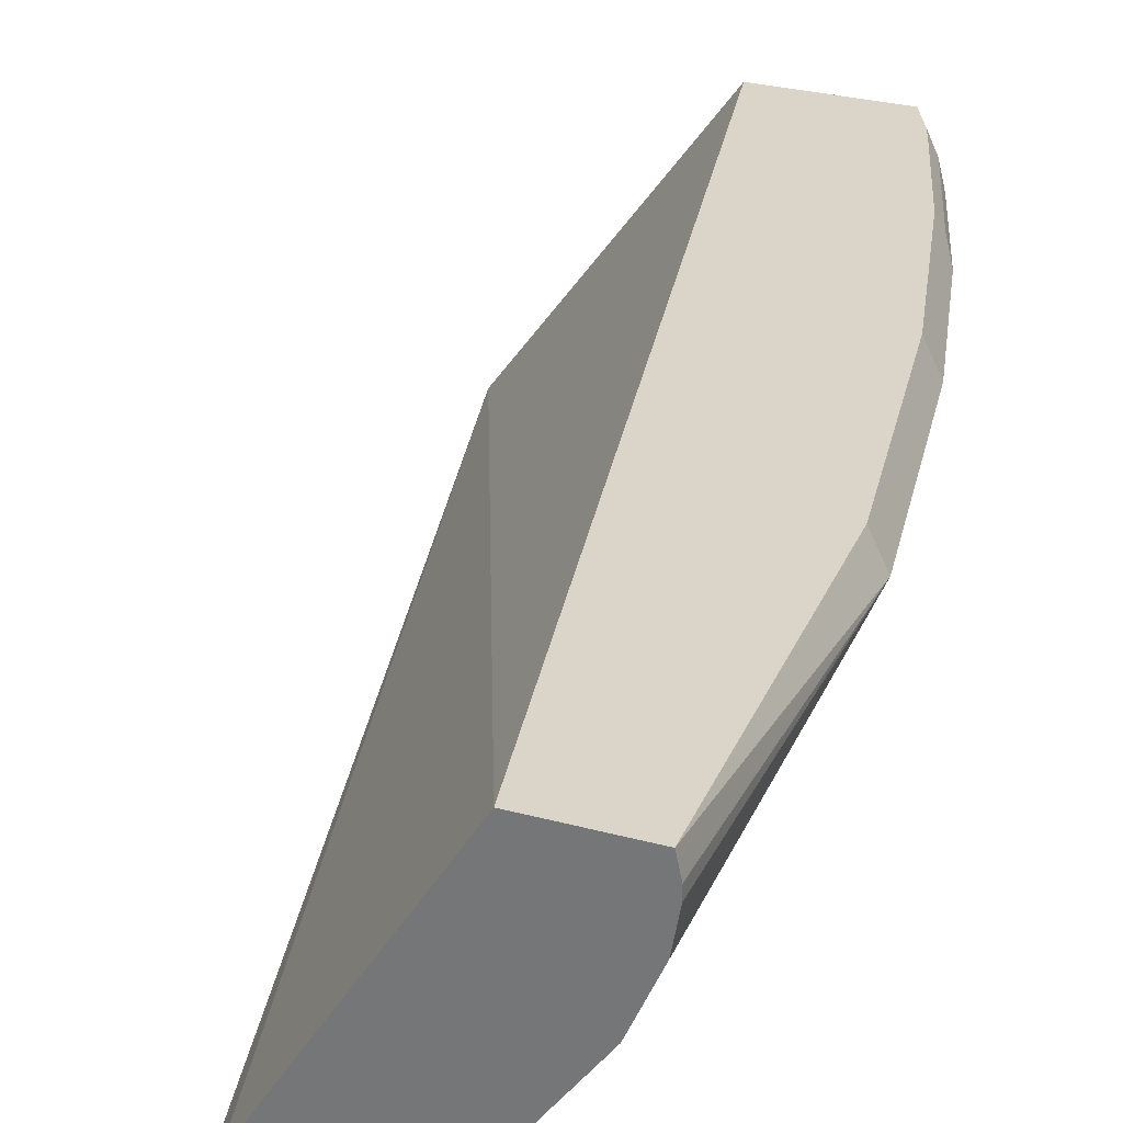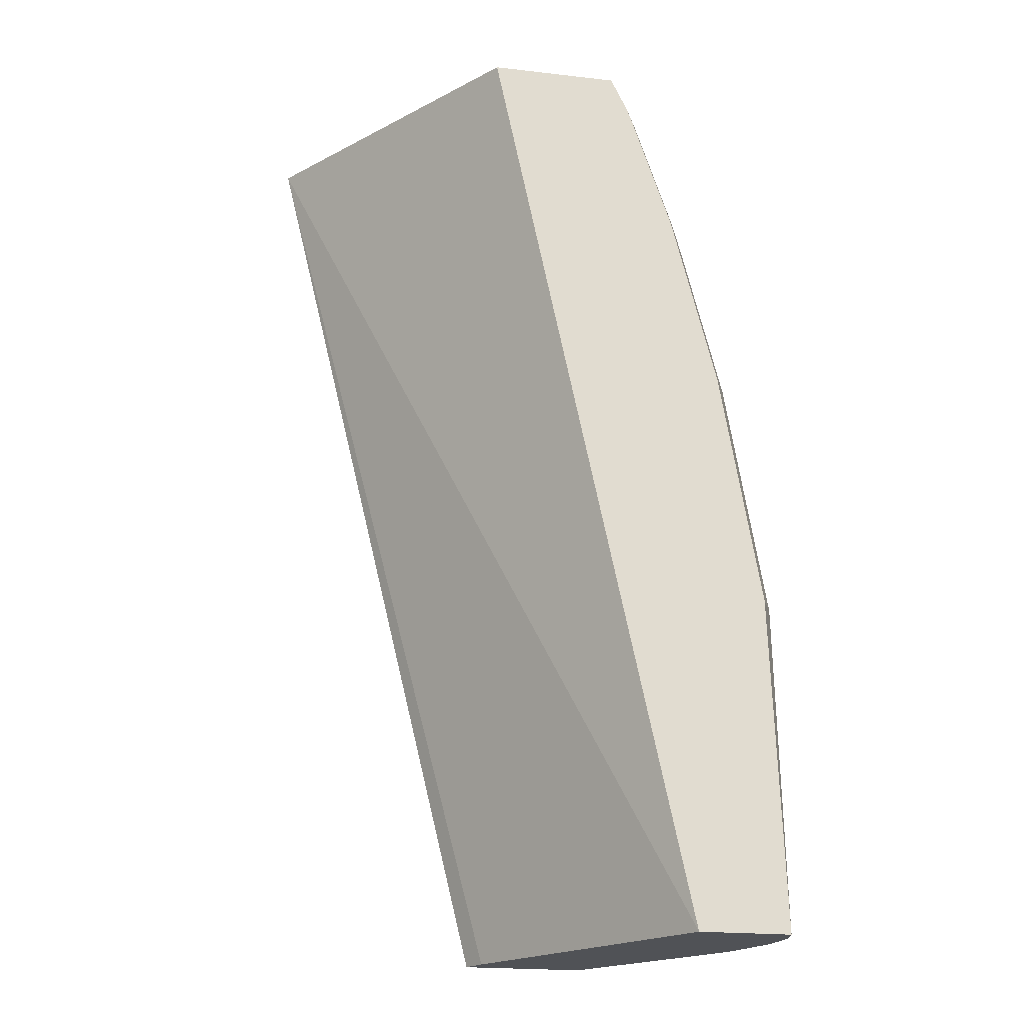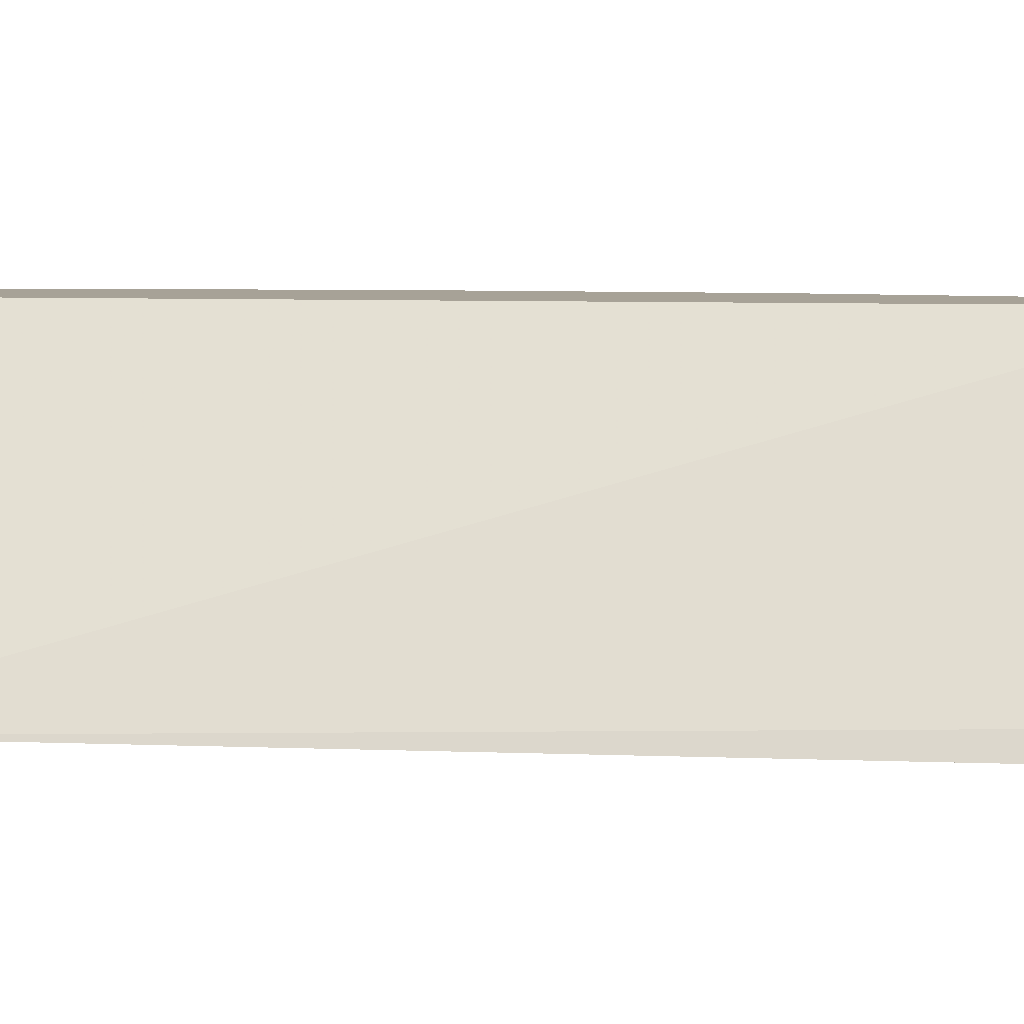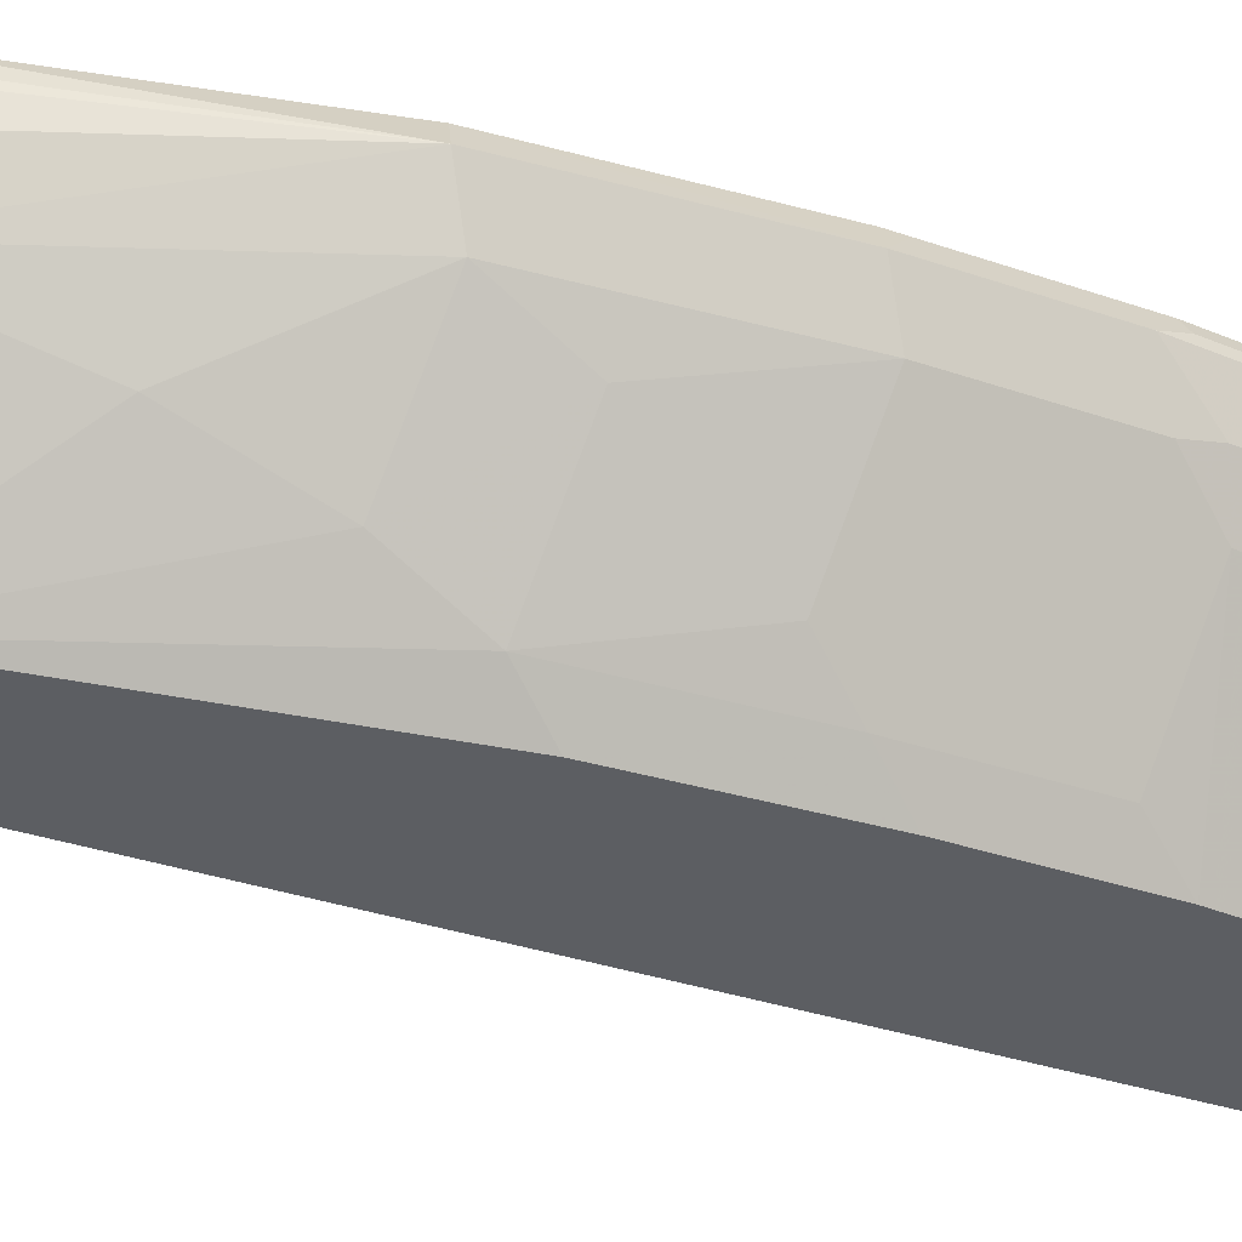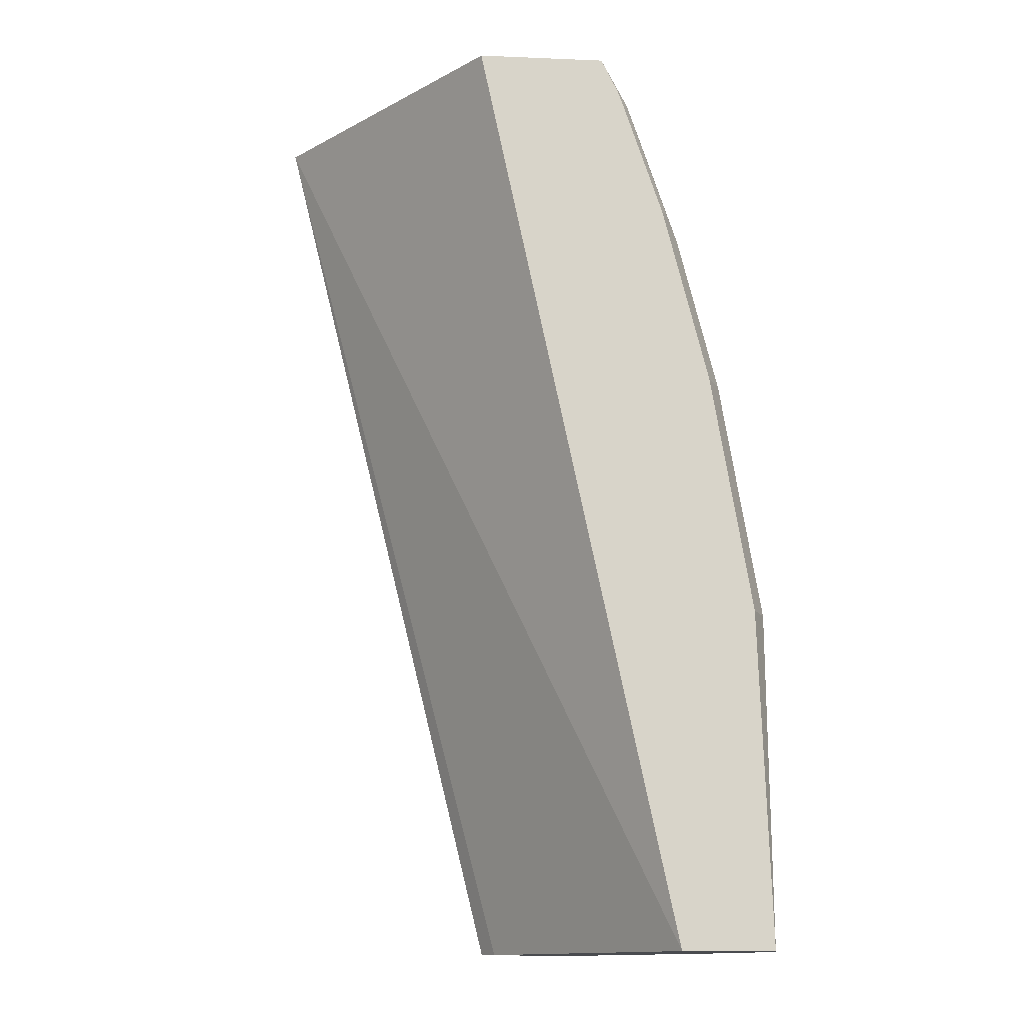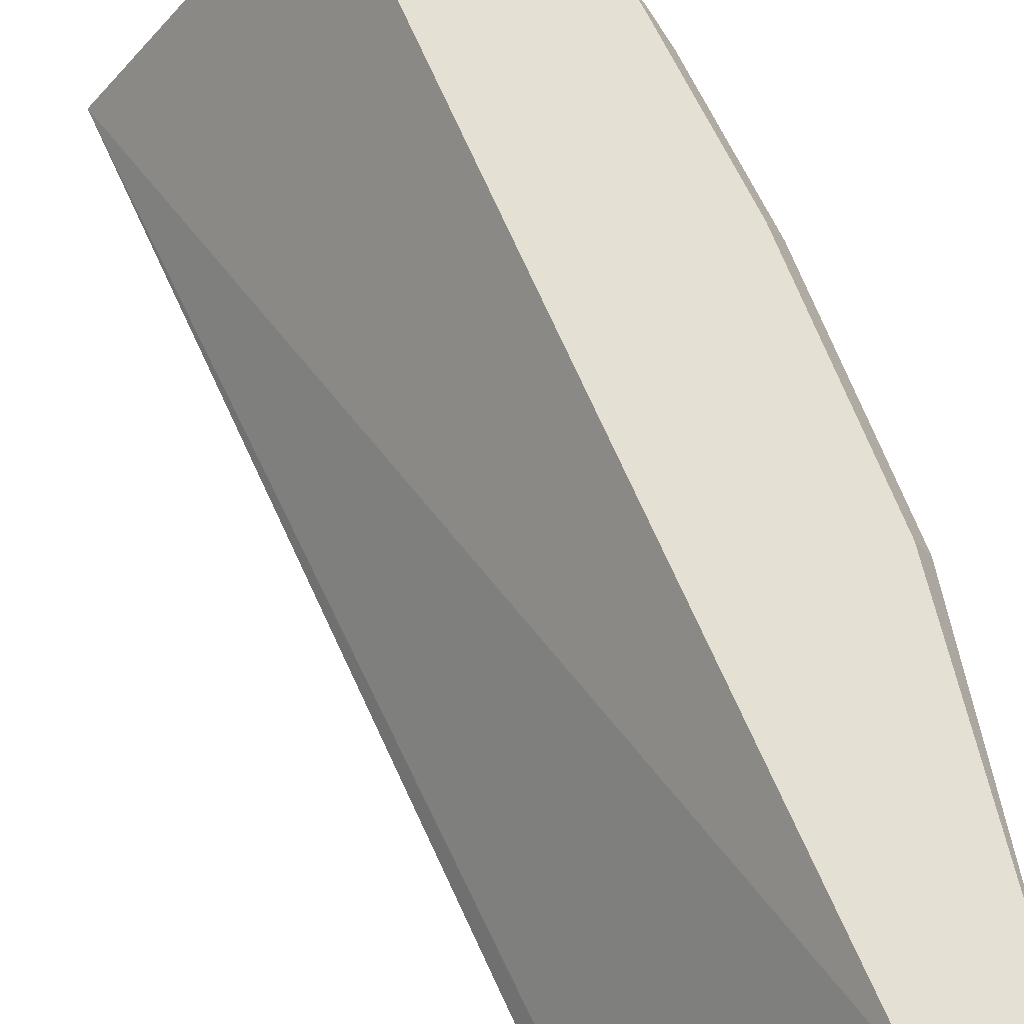
<metadata>
{"format":"obj","ext":"obj","renderer":"f3d","projection":"perspective","resolution":1024,"background":"white","views":[{"elev":29.4,"azim":21.8,"up":"+Z"},{"elev":-20.9,"azim":-11.6,"up":"+Y"},{"elev":6.6,"azim":-69.8,"up":"+Z"},{"elev":-37.5,"azim":80.6,"up":"+Z"},{"elev":-13.7,"azim":-5.2,"up":"+Y"},{"elev":65.2,"azim":-10.8,"up":"+Z"}]}
</metadata>
<code>
v 0.7548 0.1132 -1.198e-05
v 0.7478 0.1132 0.01395
v 0.7528 -0.04277 0.01395
v 0.7548 -0.04277 0.005027
v 0.7548 -0.04277 -1.198e-05
v 0.752 -0.04277 -0.01611
v 0.7407 -0.04277 -0.04253
v 0.7422 0.1195 -0.02517
v 0.7359 0.2264 -1.198e-05
v 0.729 0.2264 0.01395
v 0.7101 -0.04277 0.01395
v 0.6865 -0.04277 -0.1177
v 0.6865 -0.0332 -0.1177
v 0.7233 0.04403 -0.0629
v 0.7045 0.1007 -0.08176
v 0.7233 0.1573 -0.04404
v 0.7233 0.2327 -0.02517
v 0.7171 0.3019 -1.198e-05
v 0.7266 0.236 0.01395
v 0.6353 -0.04277 -0.1069
v 0.618 0.3917 0.01395
v 0.5239 0.3917 -0.1177
v 0.6299 -0.04277 -0.1177
v 0.6676 0.1555 -0.1177
v 0.6856 0.1384 -0.1006
v 0.6856 0.2138 -0.08176
v 0.6667 0.2327 -0.1006
v 0.6479 0.3082 -0.1006
v 0.6856 0.3271 -0.04404
v 0.7045 0.3082 -0.02517
v 0.708 0.3101 0.01395
v 0.7013 0.3239 -0.02203
v 0.6982 0.3585 -1.198e-05
v 0.6919 0.3711 0.006278
v 0.7108 0.3145 0.006278
v 0.6347 -0.04277 -0.1082
v 0.6783 0.3917 0.01395
v 0.5995 0.3917 -0.1177
v 0.6488 0.2498 -0.1177
v 0.6299 0.3253 -0.1177
v 0.6294 0.3274 -0.1177
v 0.6105 0.384 -0.1177
v 0.6667 0.3837 -0.04404
v 0.6856 0.3648 -0.02517
v 0.7077 0.3114 0.01395
v 0.6825 0.3805 -0.02203
v 0.6856 0.3837 -0.006302
v 0.6816 0.3917 -0.002293
v 0.6805 0.3917 0.003996
v 0.686 0.3758 0.01395
v 0.6888 0.3681 0.01395
v 0.6062 0.3917 -0.1155
v 0.6084 0.3872 -0.1177
v 0.6312 0.3917 -0.08394
v 0.6627 0.3917 -0.04003
v 0.6699 0.3917 -0.02832
v 0.6769 0.3917 -0.01644
f 21 56 55
f 21 55 54
f 21 54 52
f 21 52 38
f 24 39 27
f 22 23 36
f 24 27 25
f 25 27 26
f 27 39 40
f 27 40 28
f 21 38 22
f 21 57 56
f 18 34 35
f 21 49 48
f 21 37 49
f 20 22 36
f 18 35 31
f 18 33 34
f 18 46 33
f 18 32 46
f 18 30 32
f 18 31 19
f 17 30 18
f 28 40 41
f 21 48 57
f 28 41 29
f 34 45 35
f 29 42 43
f 52 54 53
f 47 57 48
f 46 57 47
f 46 56 57
f 43 46 44
f 43 56 46
f 43 55 56
f 43 54 55
f 42 54 43
f 42 53 54
f 38 52 53
f 29 41 42
f 34 51 45
f 34 37 50
f 34 49 37
f 34 48 49
f 33 48 34
f 33 47 48
f 33 46 47
f 32 44 46
f 31 35 45
f 29 32 30
f 29 44 32
f 29 43 44
f 34 50 51
f 17 28 29
f 17 29 30
f 17 26 27
f 3 7 6
f 3 12 7
f 3 23 12
f 3 36 23
f 3 20 36
f 3 11 20
f 2 11 3
f 2 21 11
f 2 37 21
f 2 50 37
f 2 51 50
f 3 6 5
f 2 45 51
f 2 10 19
f 2 9 10
f 1 9 2
f 1 8 9
f 1 7 8
f 1 6 7
f 1 5 6
f 1 4 5
f 1 3 4
f 1 2 3
f 17 27 28
f 2 31 45
f 3 5 4
f 2 19 31
f 7 13 14
f 16 26 17
f 7 12 13
f 16 25 26
f 15 25 16
f 13 15 14
f 13 25 15
f 13 24 25
f 12 39 24
f 12 40 39
f 12 41 40
f 12 42 41
f 12 53 42
f 12 24 13
f 12 22 38
f 8 14 15
f 12 38 53
f 8 15 16
f 8 16 17
f 9 17 18
f 9 18 19
f 8 17 9
f 9 19 10
f 11 21 22
f 11 22 20
f 12 23 22
f 7 14 8

</code>
